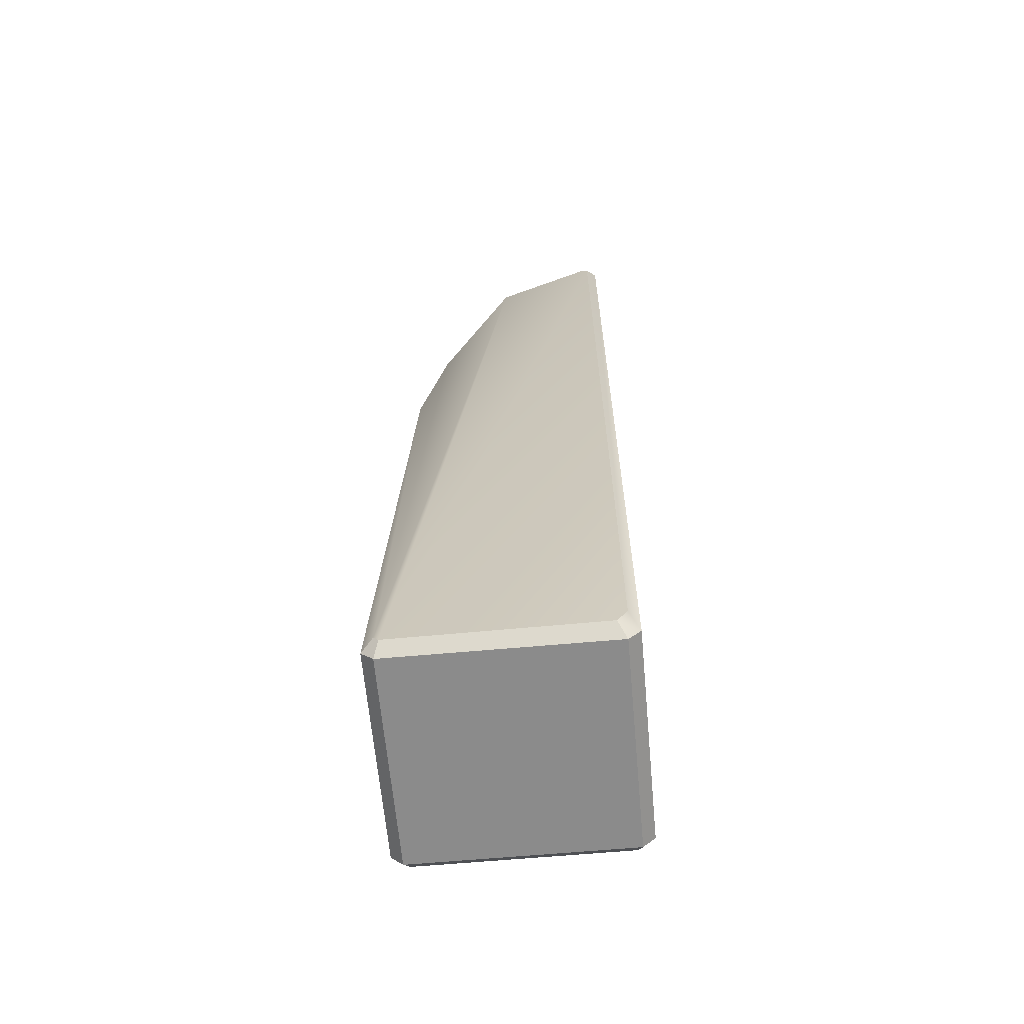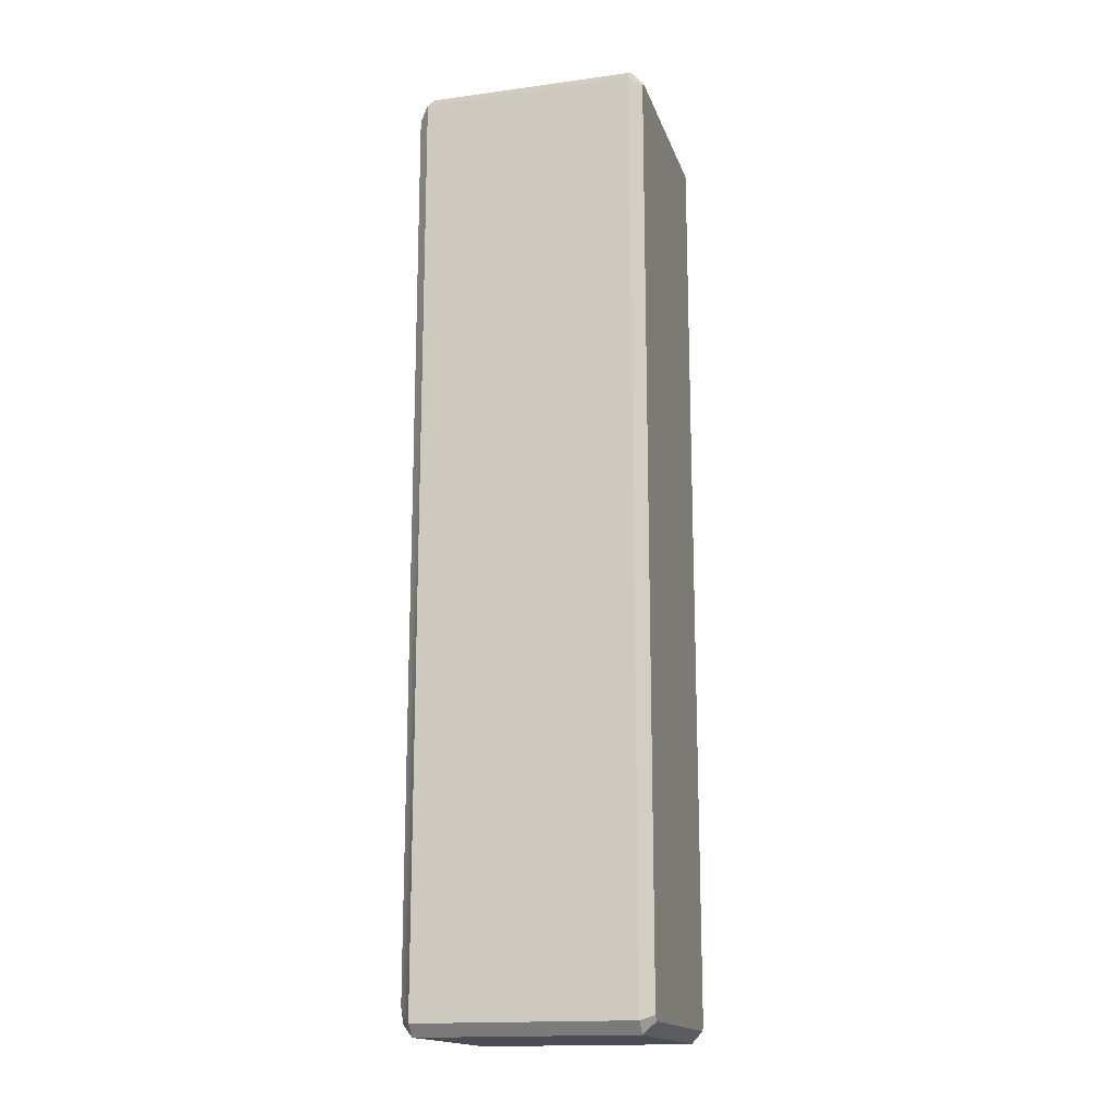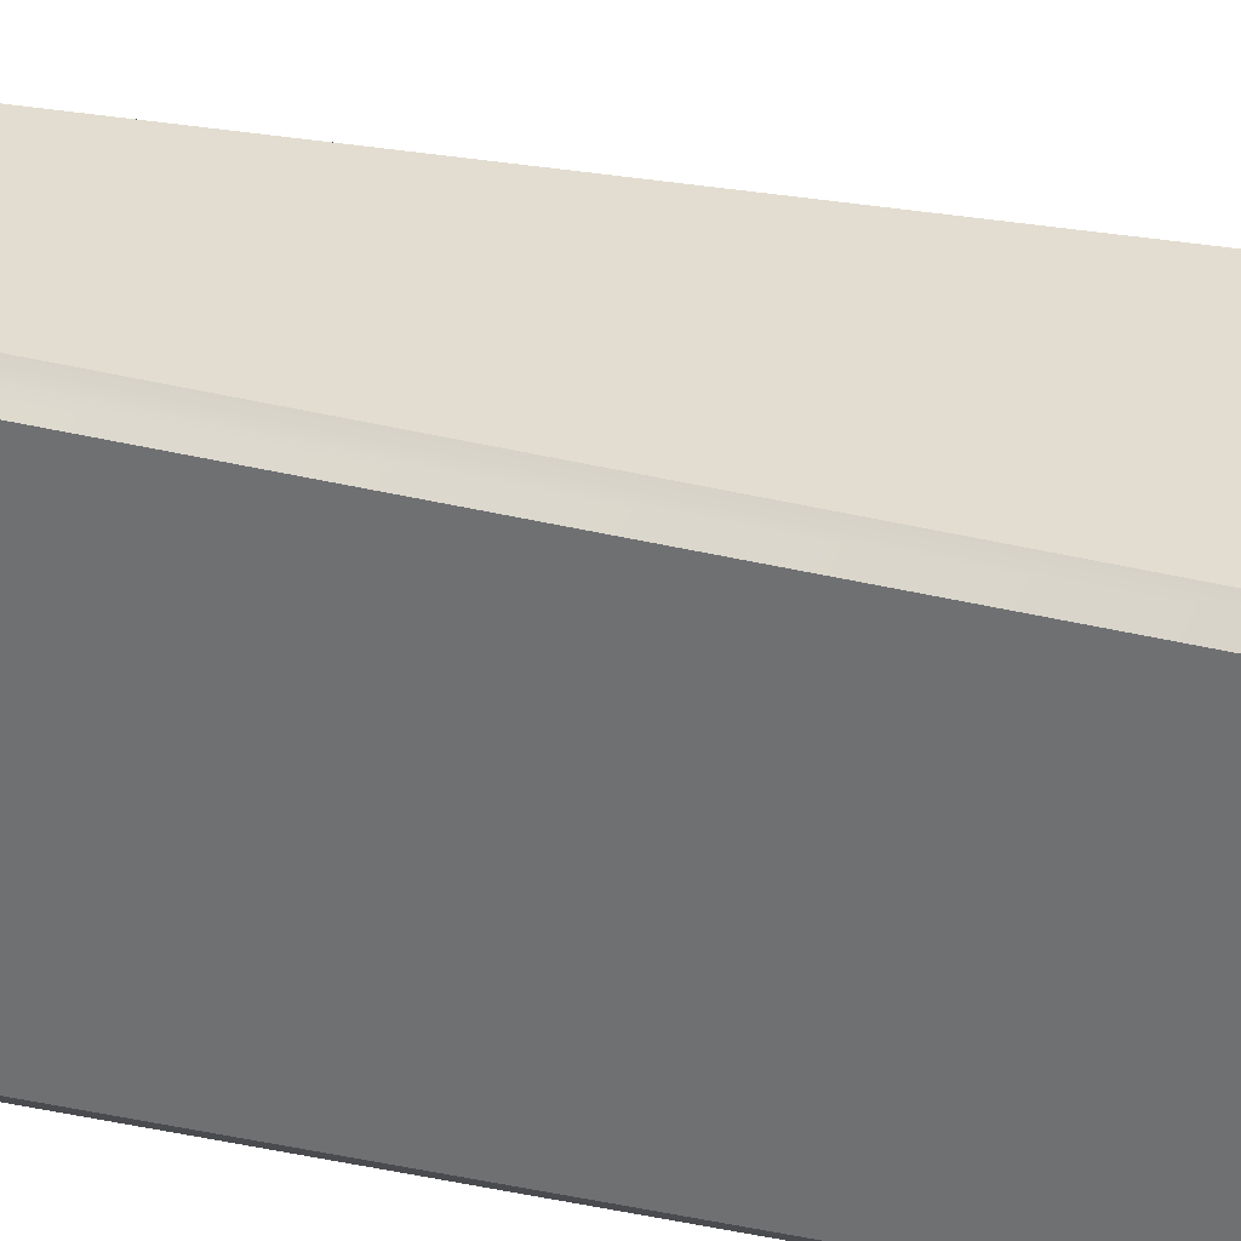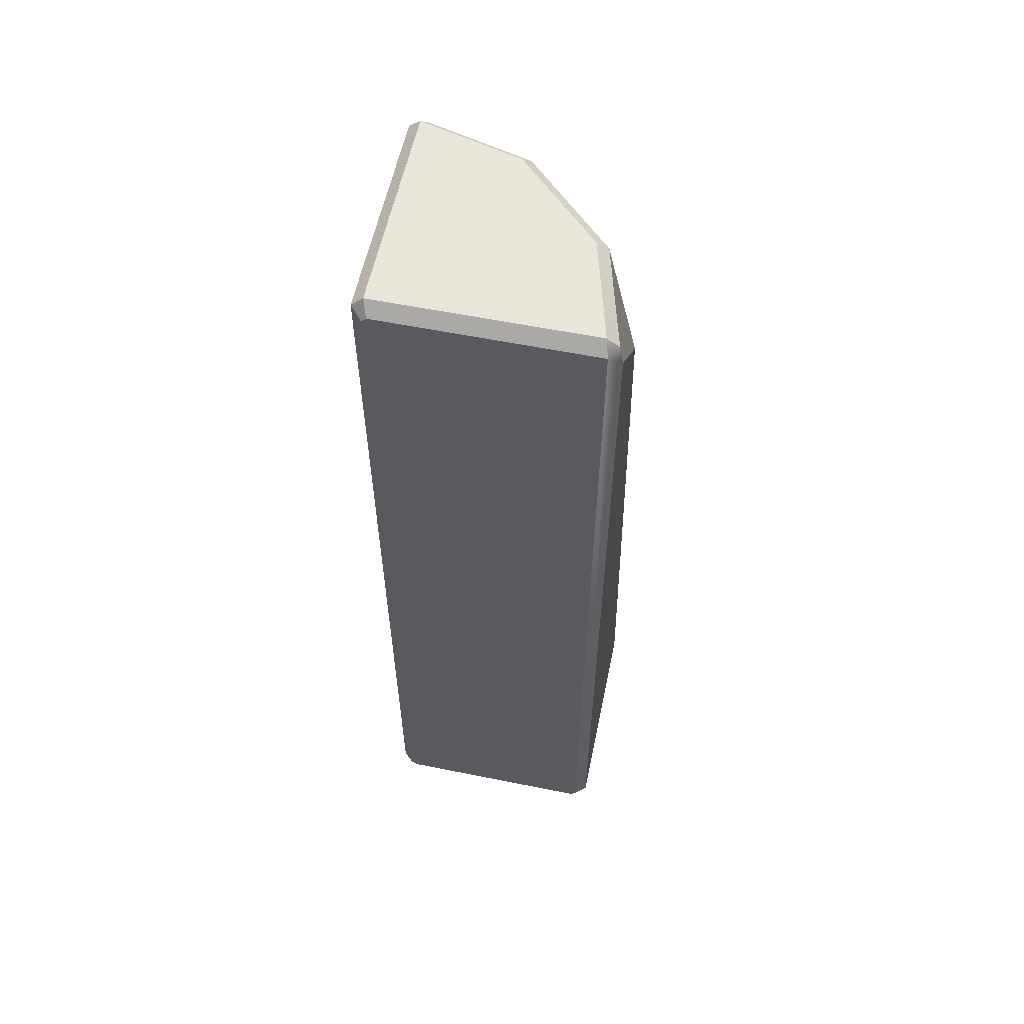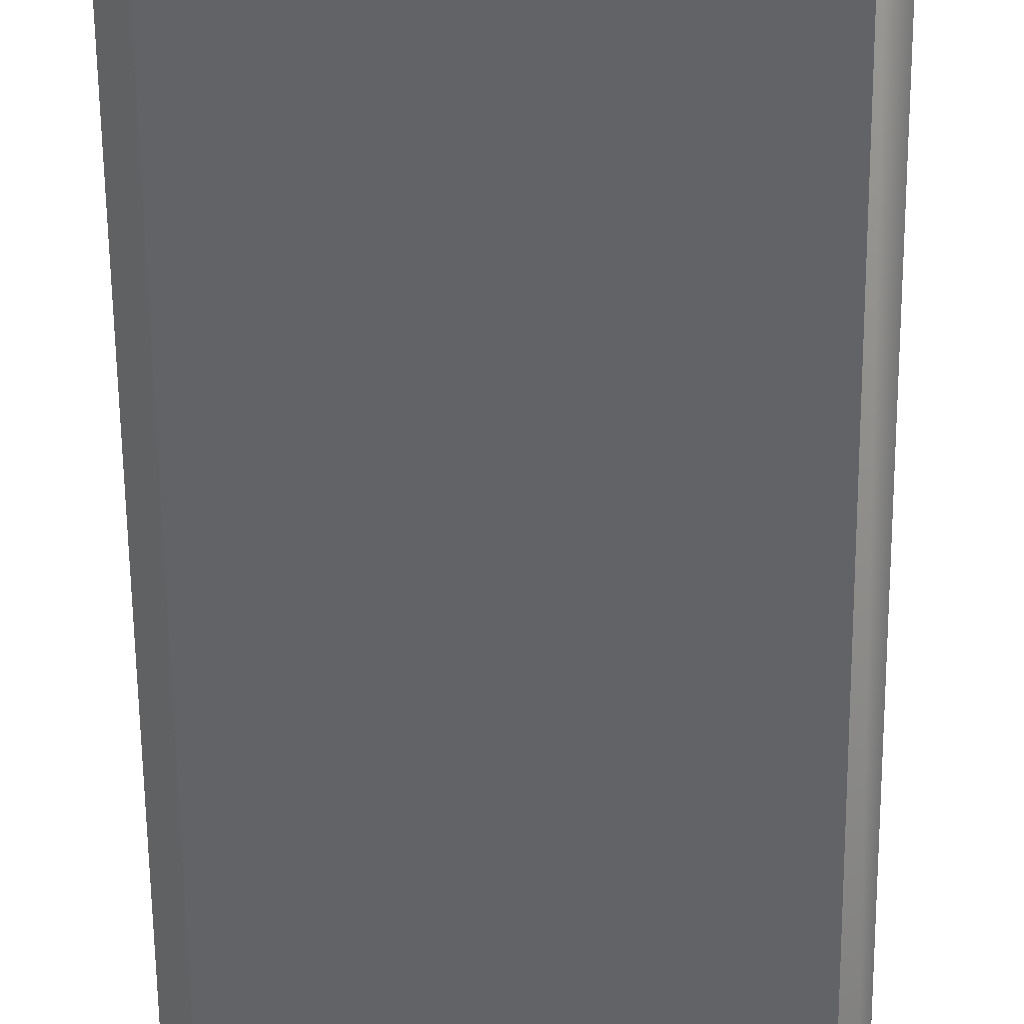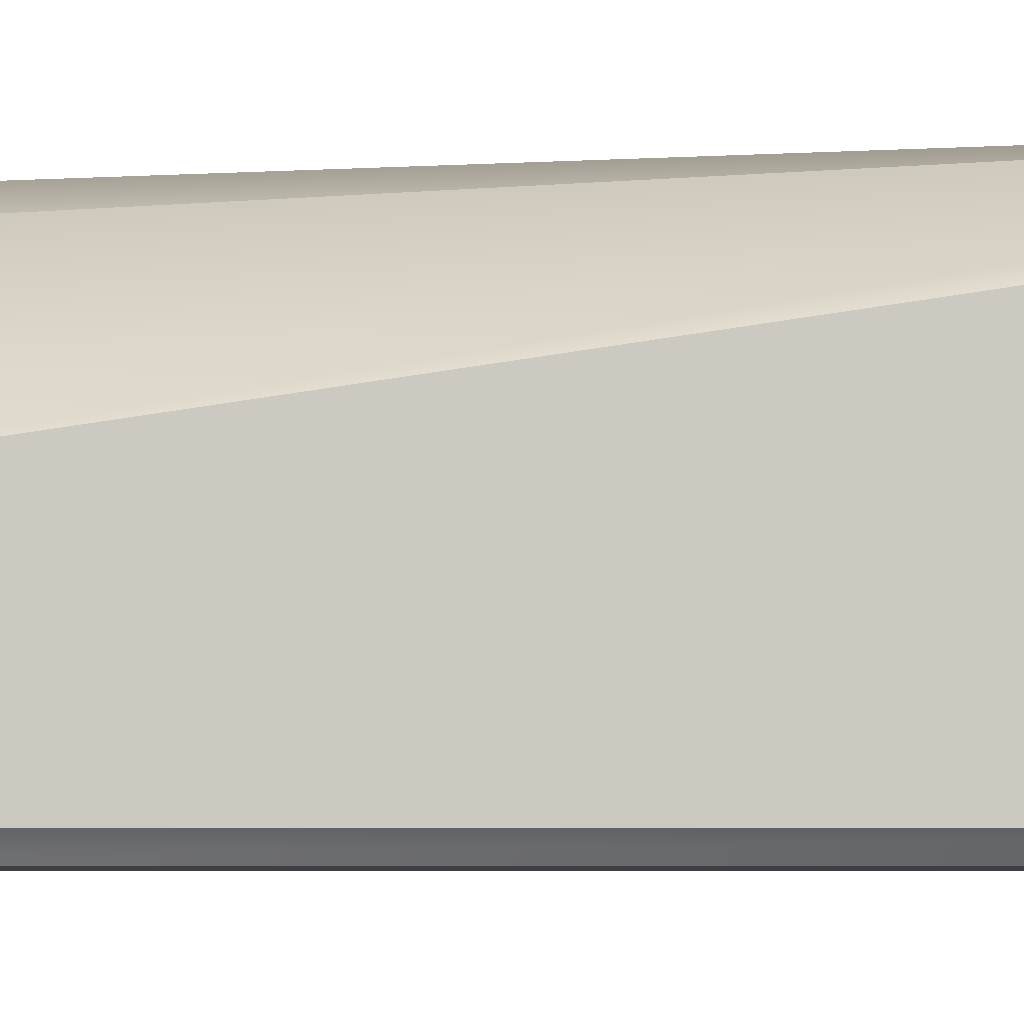
<metadata>
{"format":"obj","ext":"obj","renderer":"f3d","projection":"perspective","resolution":1024,"background":"white","views":[{"elev":-63.8,"azim":-174.8,"up":"+Z"},{"elev":-16.4,"azim":-74.6,"up":"+Z"},{"elev":-54.8,"azim":77.1,"up":"+Y"},{"elev":58.0,"azim":11.8,"up":"+Z"},{"elev":-50.8,"azim":0.5,"up":"+Y"},{"elev":-3.9,"azim":92.1,"up":"+Y"}]}
</metadata>
<code>
o SomeRandomInvertedSlope
v -0.4567 0.4951 3.399
v -0.5 0.4495 3.45
v -0.4578 0.4954 -0.3831
v -0.5 0.4496 -0.45
v -0.45 -0.5 -0.4293
v -0.5 -0.45 -0.45
v -0.45 -0.5 3.429
v -0.5 -0.45 3.45
v -0.45 0.436 3.5
v -0.4305 0.4814 3.45
v -0.02744 0.3228 3.5
v -0 0.366 3.45
v -0.4293 -0.5 3.45
v -0.45 -0.45 3.5
v 0.45 -0.5 3.45
v 0.5 -0.45 3.373
v 0.4831 -0.4368 3.446
v 0.4348 -0.45 3.5
v 0.366 -1e-06 3.45
v 0.3212 -0.02588 3.5
v 0.5 -0.45 -0.45
v 0.45 -0.5 -0.4293
v -0.45 -0.45 -0.5
v -0.4293 -0.5 -0.45
v 0.4293 -0.5 -0.45
v 0.45 -0.45 -0.5
v 0.45 0.4953 -0.4294
v 0.5 0.4464 -0.45
v 0.5 -0.04537 2.939
v 0.45 0.4497 -0.5
v 0.4293 0.4967 -0.4501
v -0.45 0.4497 -0.5
v -0.4162 0.5 -0.45
f 9 14 18 20 11
f 15 17 18
f 29 16 21 28
f 21 16 15 22
f 13 15 18 14
f 22 25 26 21
f 31 1 10 12 27
f 33 4 3
f 19 17 16 29
f 15 16 17
f 33 32 4
f 6 8 2 4
f 30 26 23 32
f 27 12 19 29 28
f 20 19 12 11
f 22 15 13 7 5 24 25
f 8 14 9 2
f 9 11 12 10
f 23 24 5 6
f 30 31 27 28
f 32 23 6 4
f 5 7 8 6
f 30 32 33 31
f 23 26 25 24
f 20 18 17 19
f 28 21 26 30
f 33 3 1 31
f 3 4 2 1
f 2 9 10 1
f 7 13 14 8

</code>
